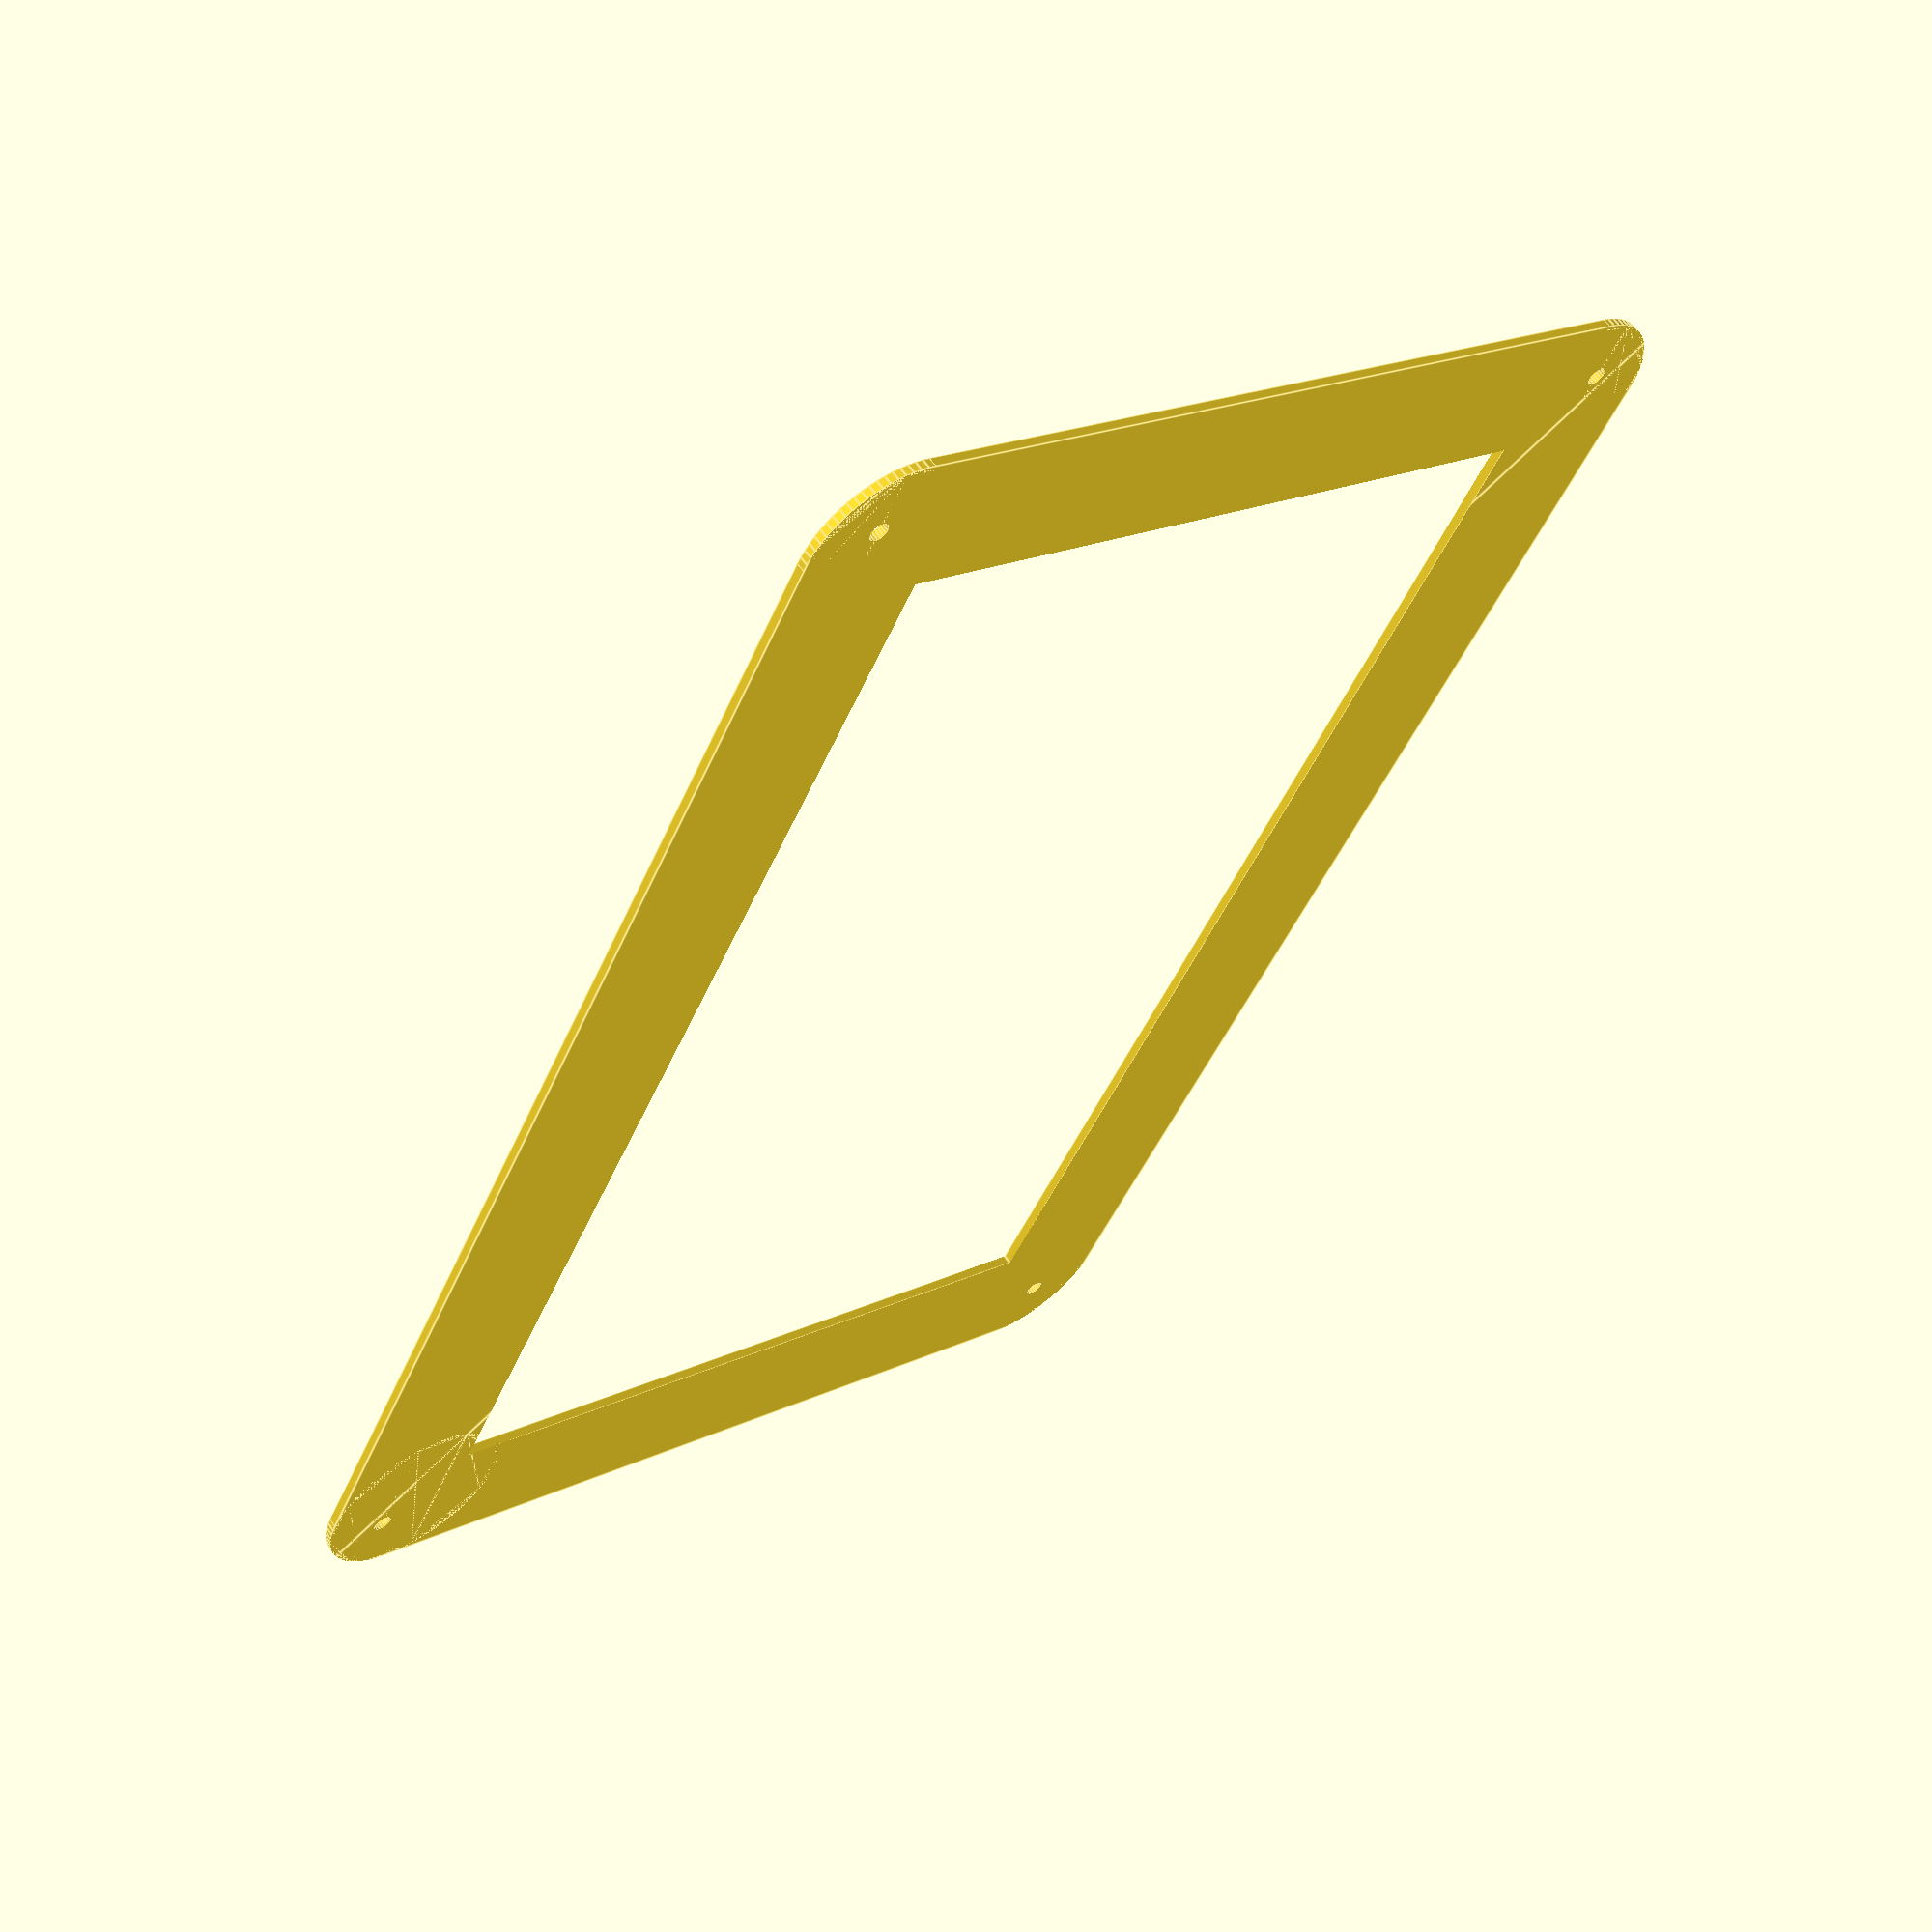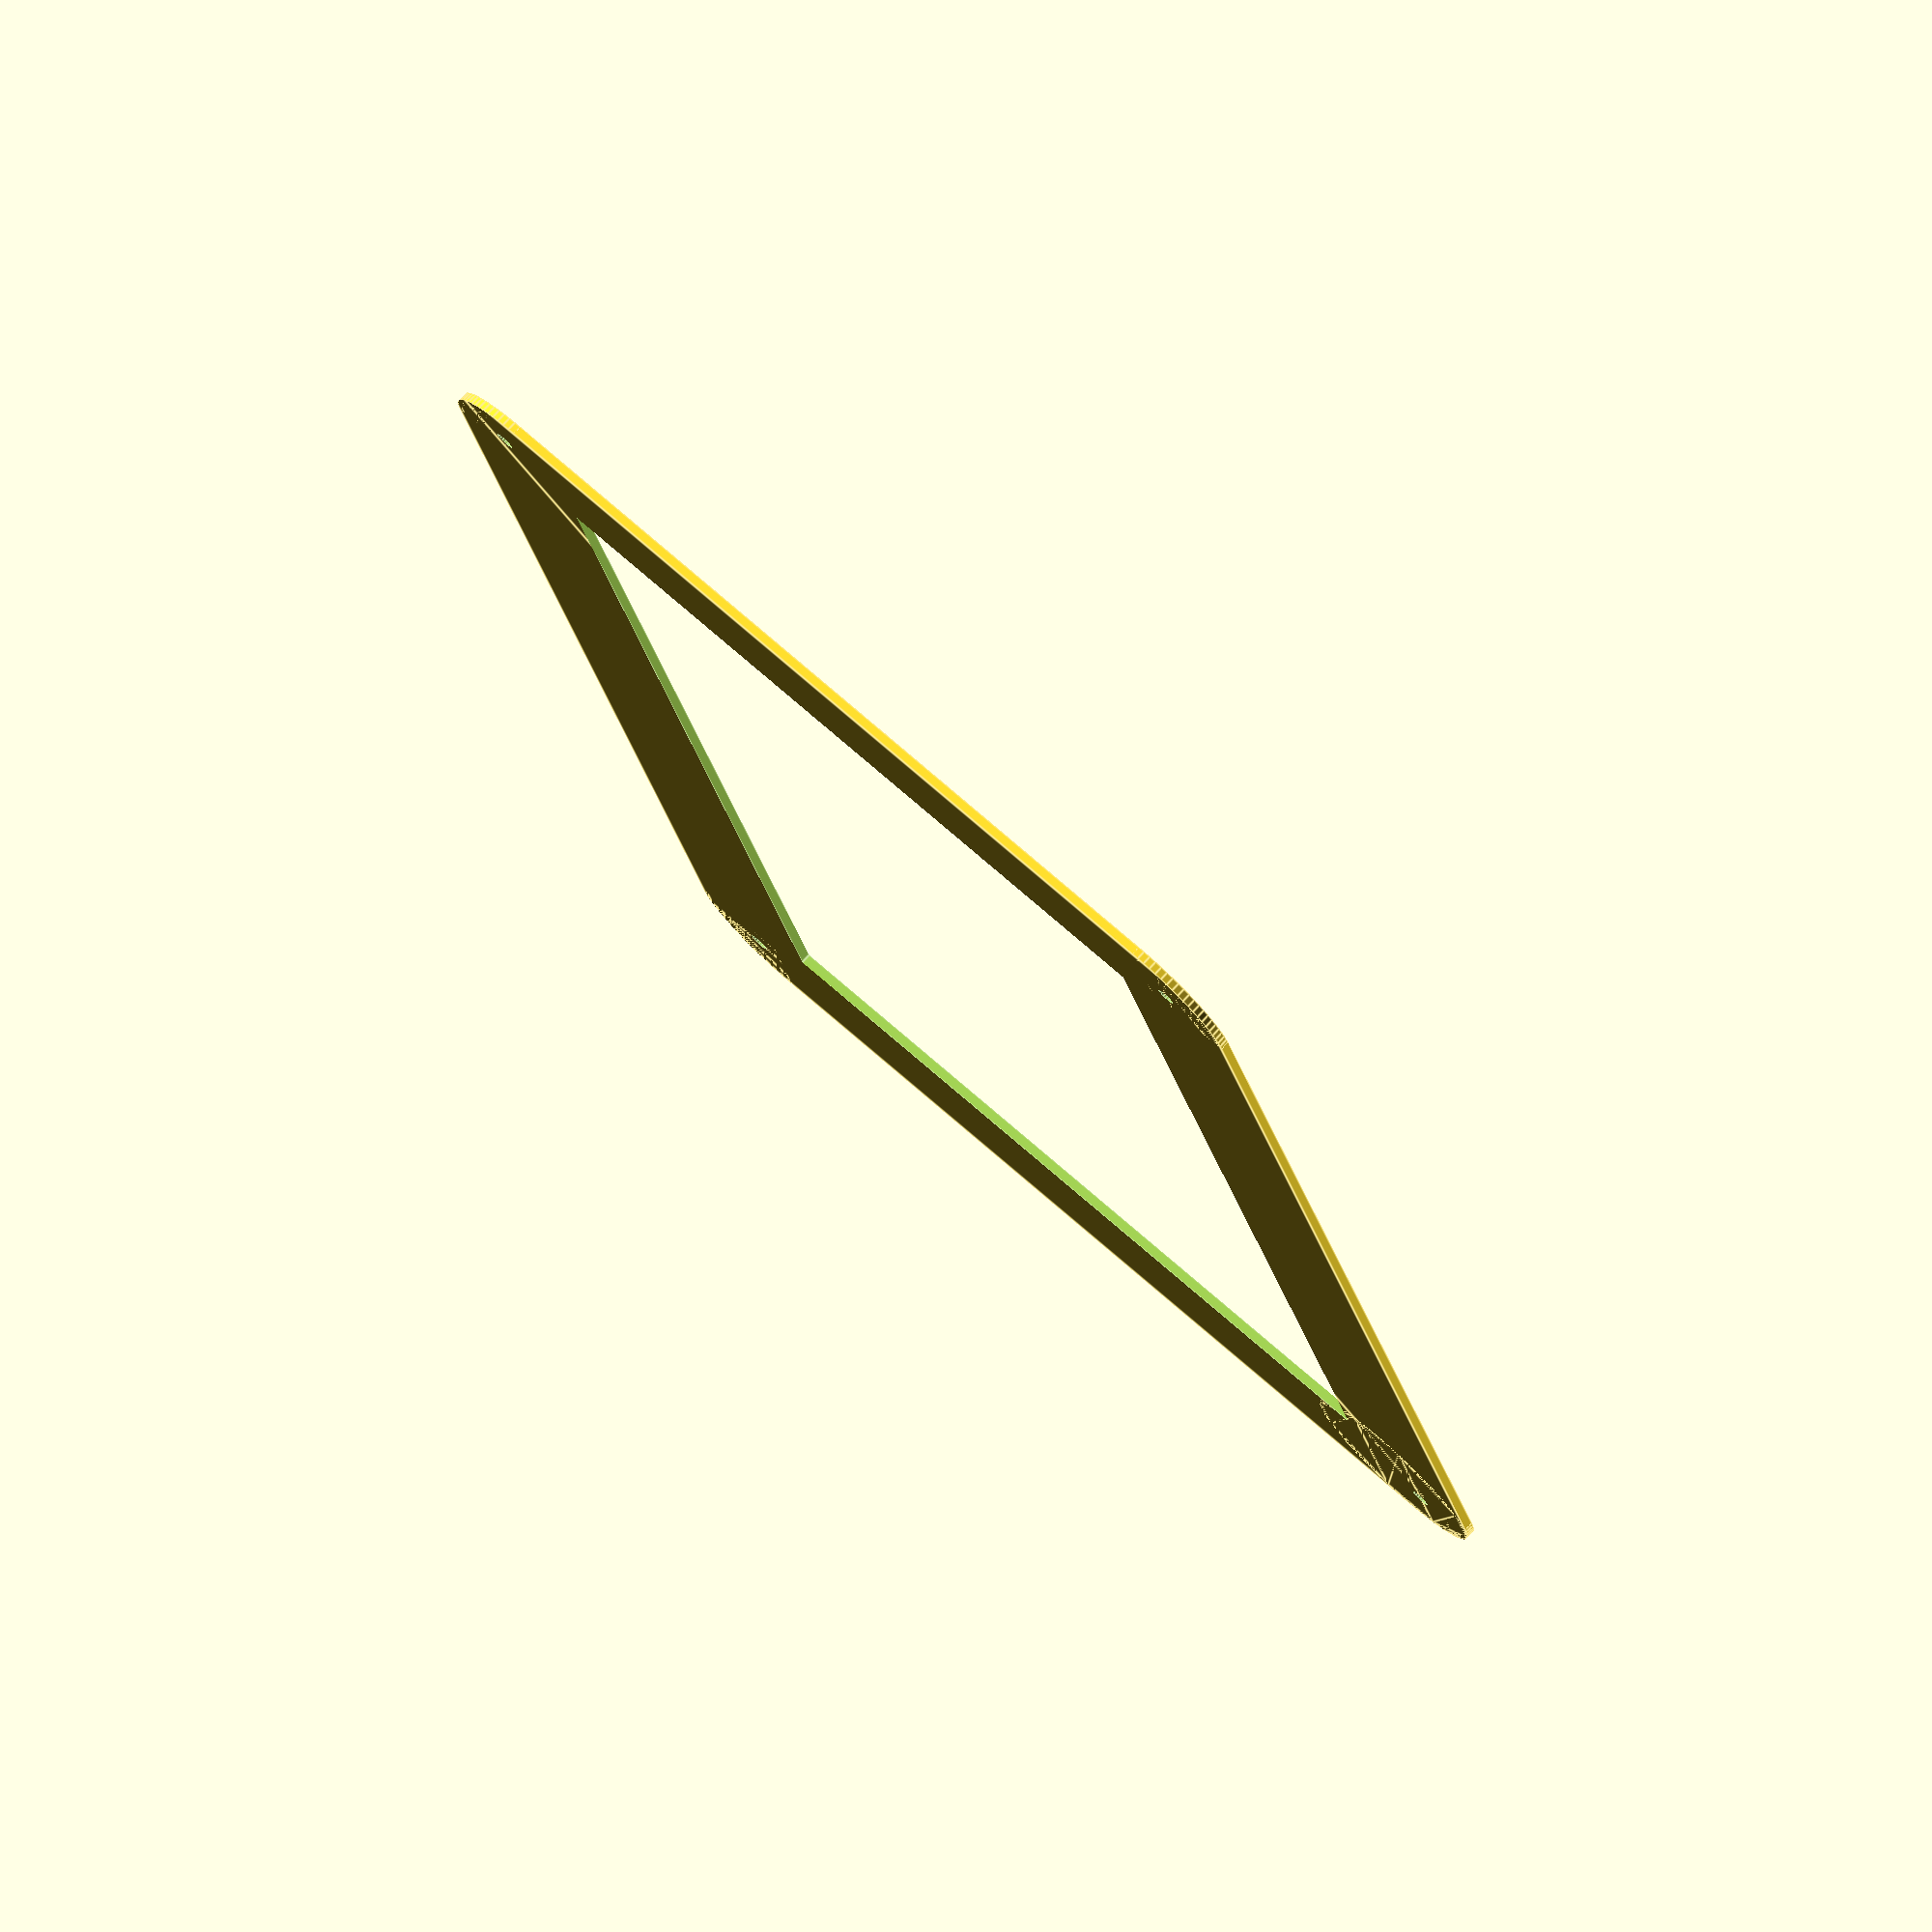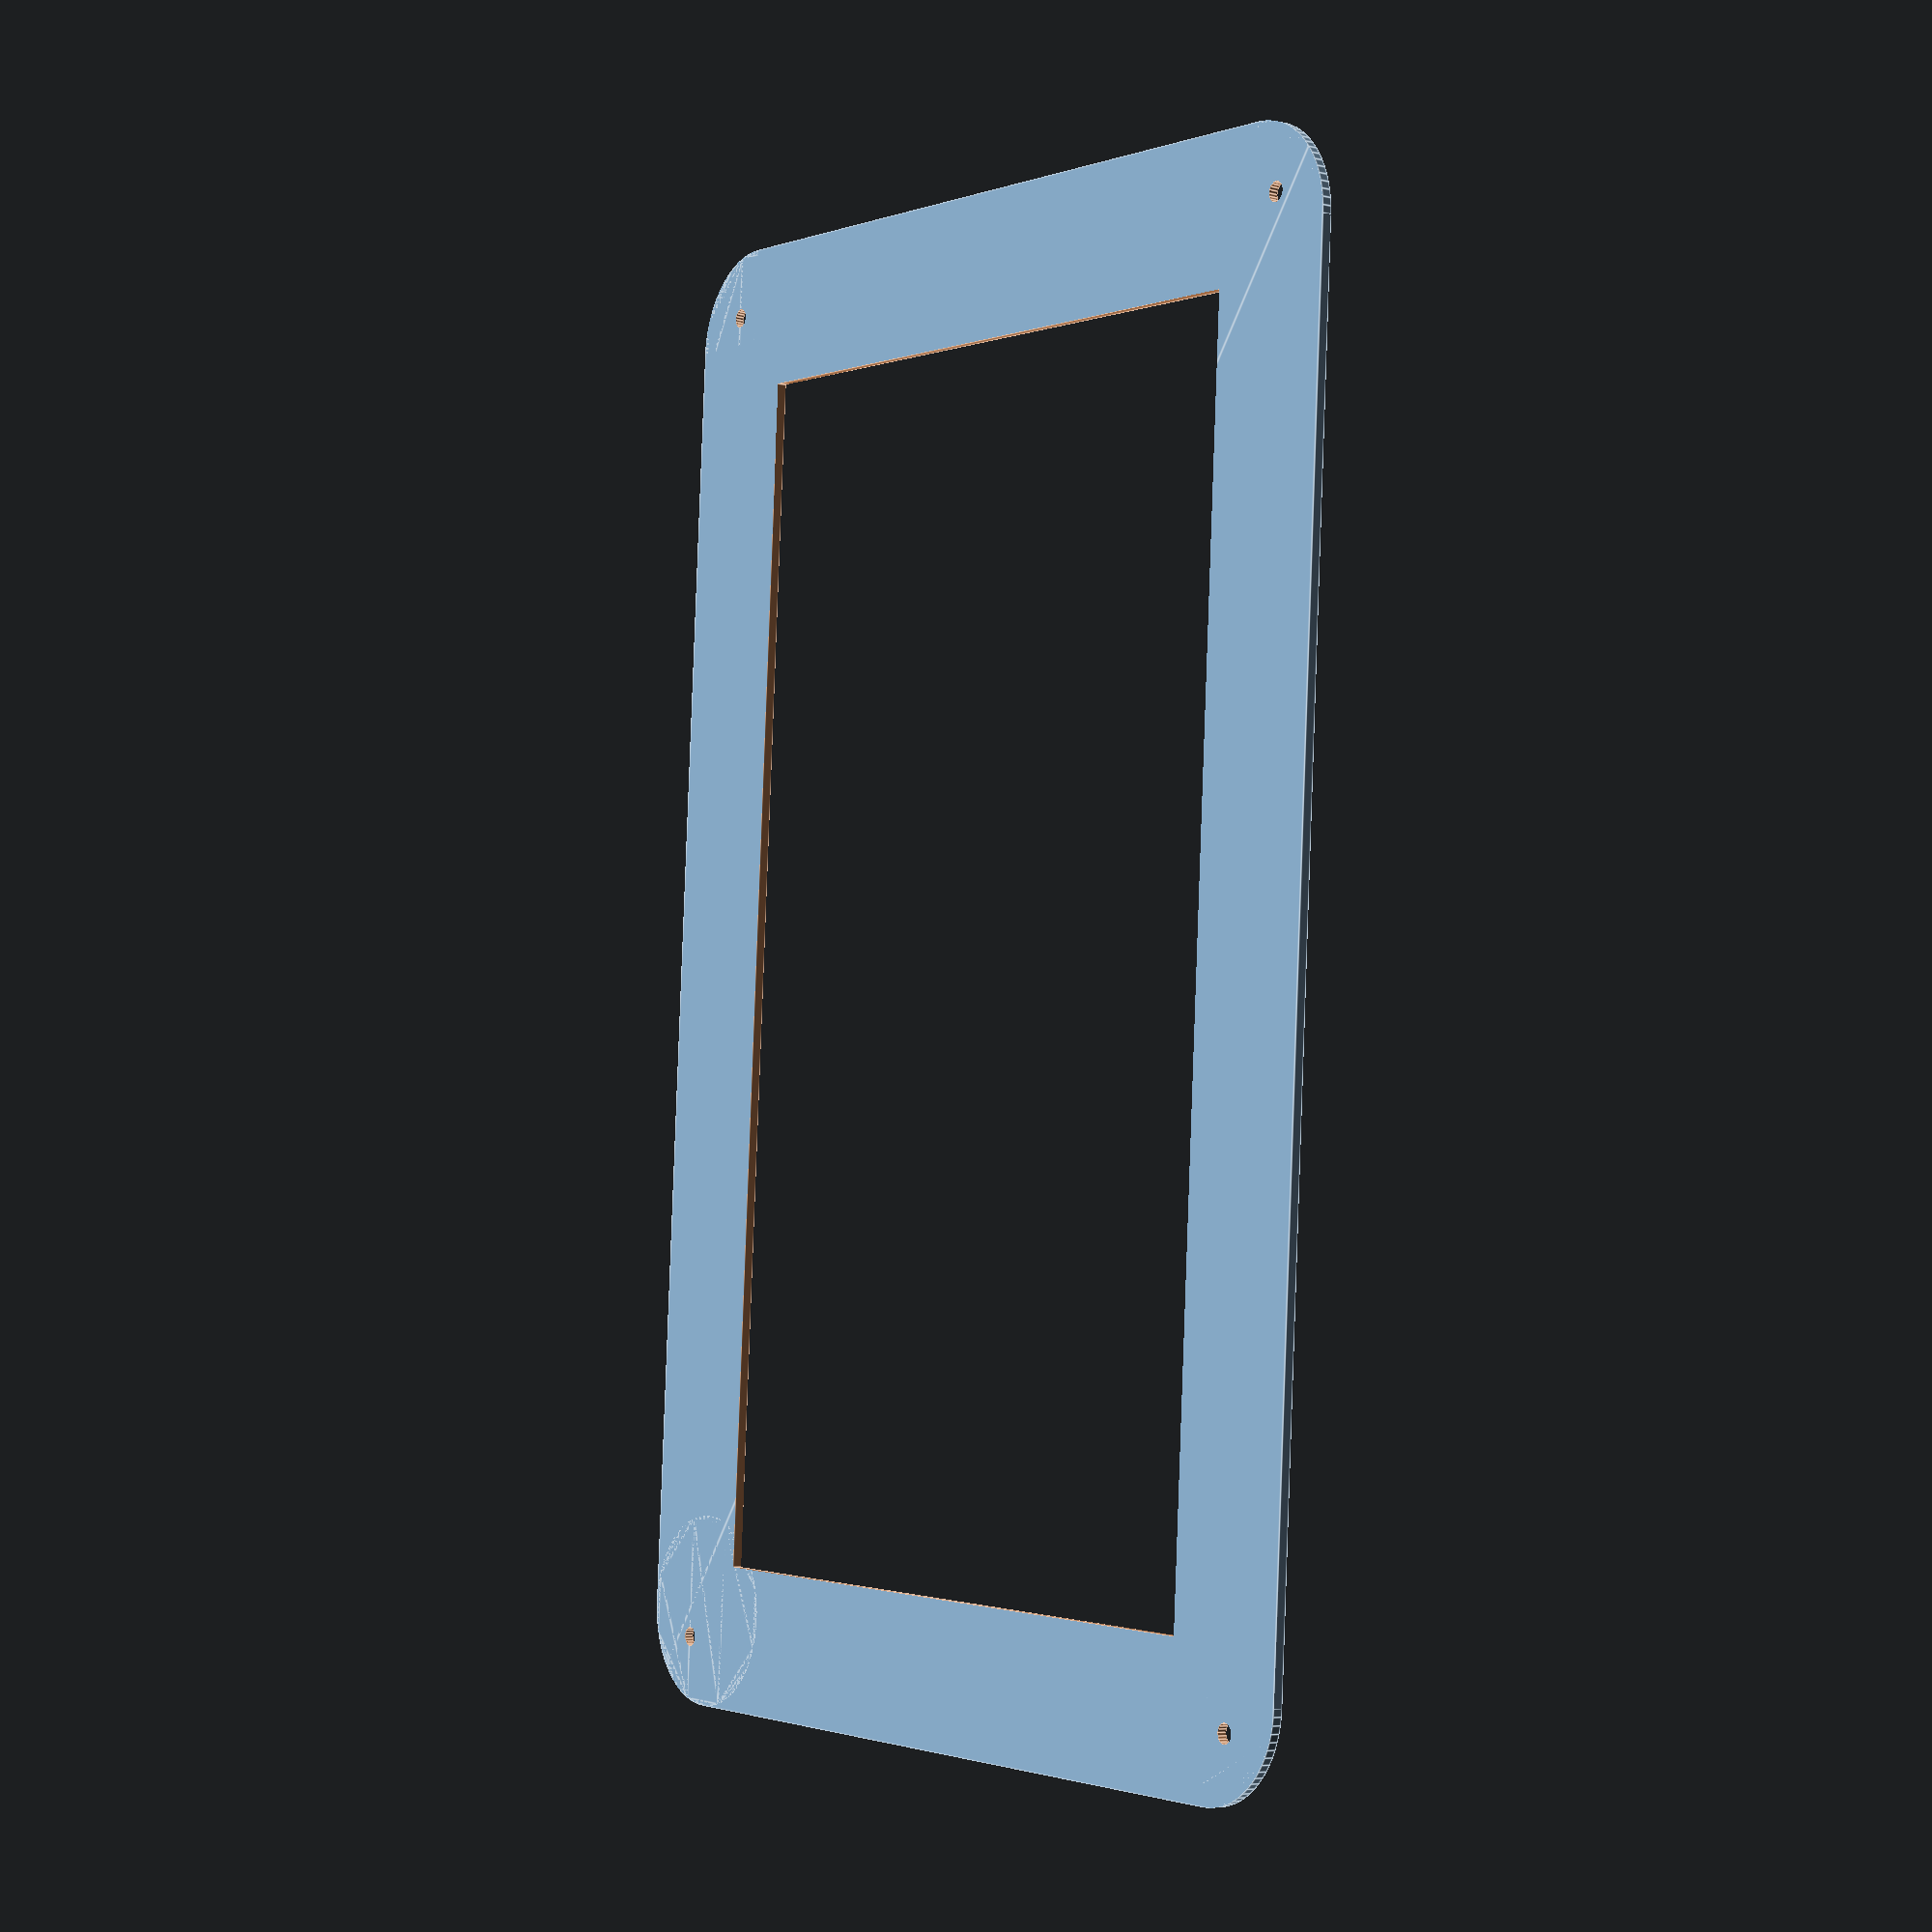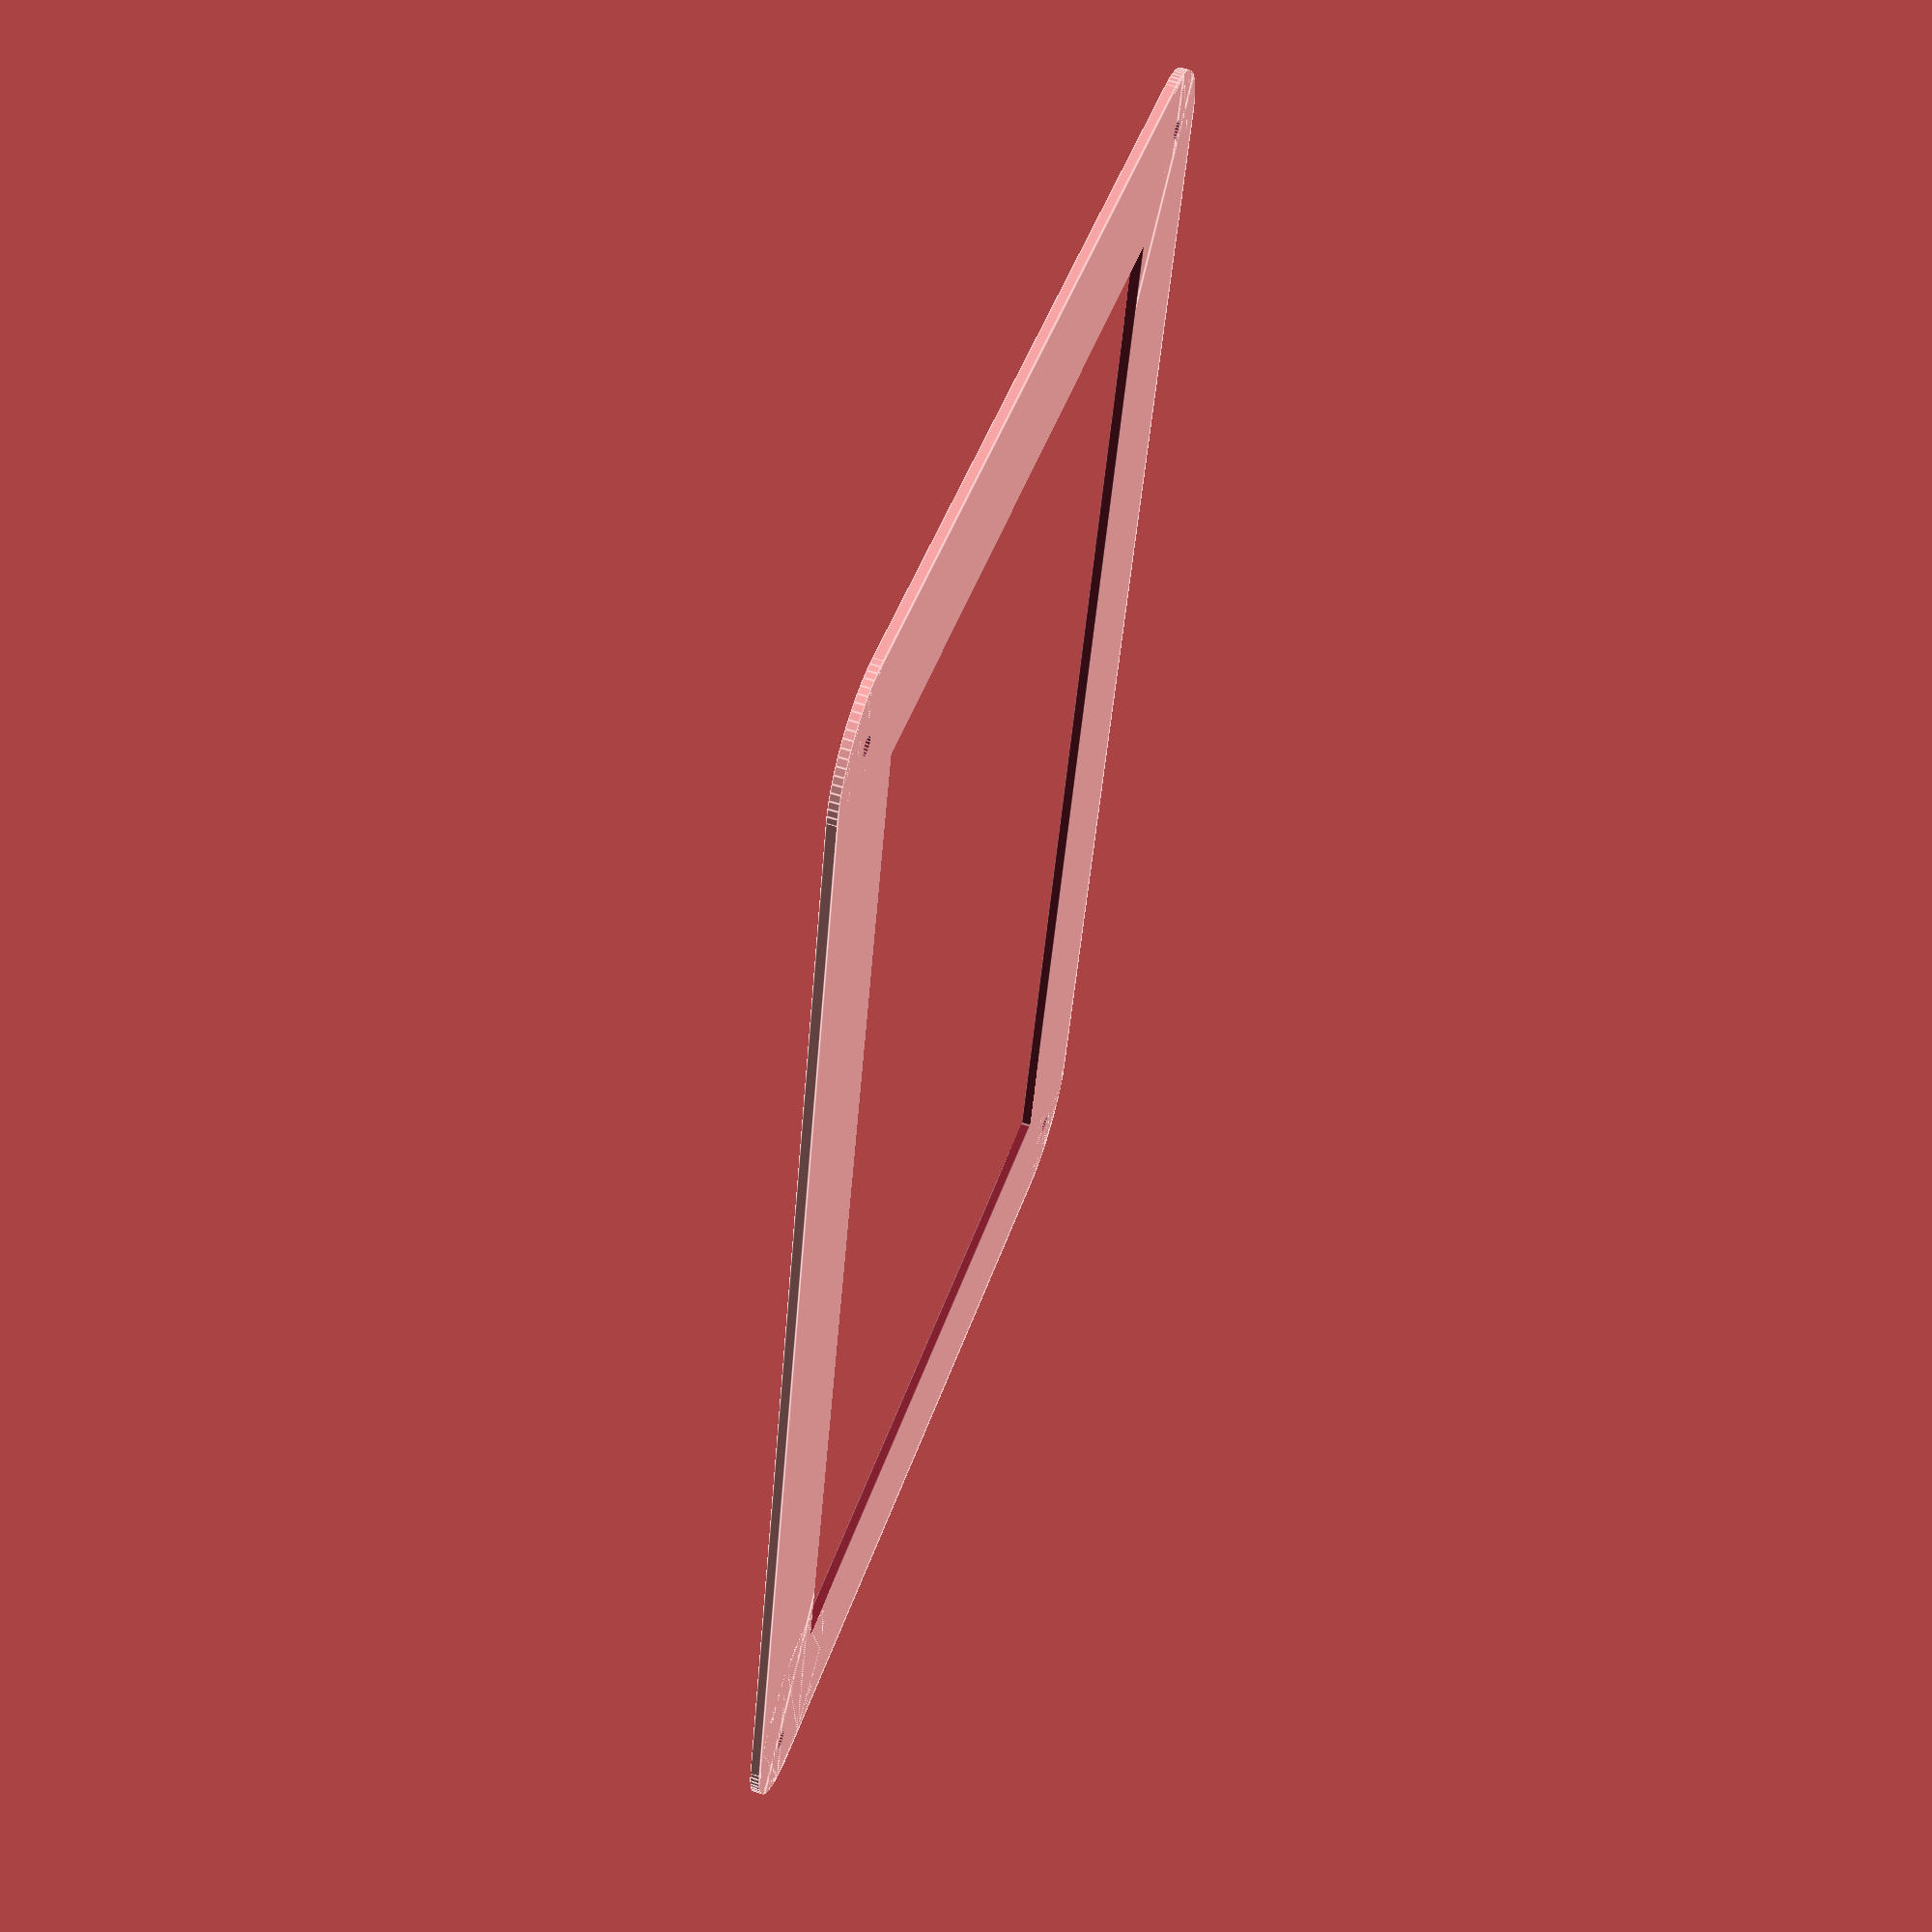
<openscad>


difference() {
	difference() {
		difference() {
			square(size = [106.2000000000, 155.2500000000]);
			union() {
				difference() {
					square(center = true, size = 20);
					translate(v = [10, 10, 0]) {
						circle(r = 10, $fn = 80);
					}
				}
				translate(v = [106.2000000000, 0, 0]) {
					mirror(v = [1, 0, 0]) {
						difference() {
							square(center = true, size = 20);
							translate(v = [10, 10, 0]) {
								circle(r = 10, $fn = 80);
							}
						}
					}
				}
				translate(v = [106.2000000000, 155.2500000000, 0]) {
					mirror(v = [1, 1, 0]) {
						difference() {
							square(center = true, size = 20);
							translate(v = [10, 10, 0]) {
								circle(r = 10, $fn = 80);
							}
						}
					}
				}
				translate(v = [0, 155.2500000000, 0]) {
					mirror(v = [0, 1, 0]) {
						difference() {
							square(center = true, size = 20);
							translate(v = [10, 10, 0]) {
								circle(r = 10, $fn = 80);
							}
						}
					}
				}
			}
		}
		union() {
			translate(v = [7, 7, 0]) {
				circle(r = 1, $fn = 20);
			}
			translate(v = [99.2000000000, 7, 0]) {
				circle(r = 1, $fn = 20);
			}
			translate(v = [7, 148.2500000000, 0]) {
				circle(r = 1, $fn = 20);
			}
			translate(v = [99.2000000000, 148.2500000000, 0]) {
				circle(r = 1, $fn = 20);
			}
		}
	}
	translate(v = [15, 15, 0]) {
		square(size = [76.2000000000, 125.2500000000]);
	}
}
</openscad>
<views>
elev=299.4 azim=153.1 roll=145.4 proj=p view=edges
elev=281.3 azim=165.9 roll=42.8 proj=o view=edges
elev=5.6 azim=176.4 roll=235.0 proj=p view=edges
elev=120.6 azim=345.8 roll=71.6 proj=p view=edges
</views>
